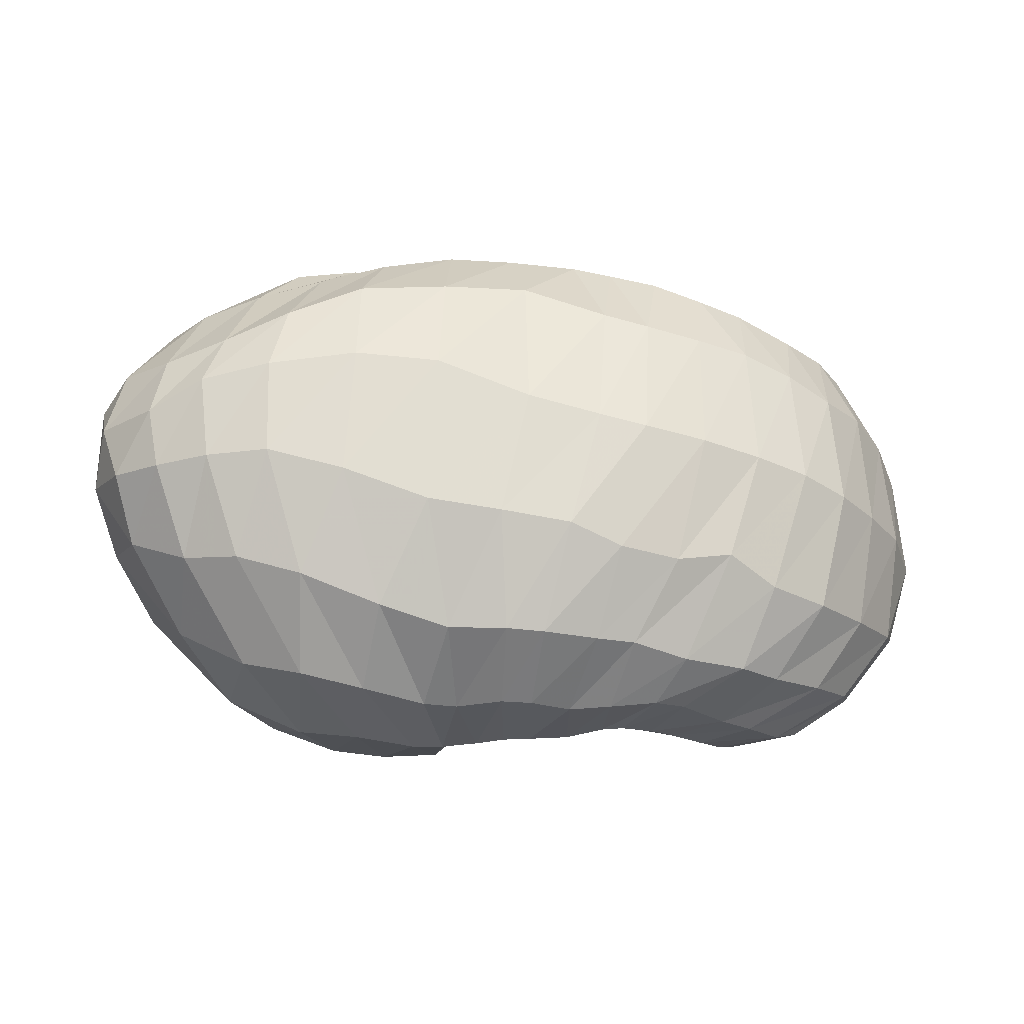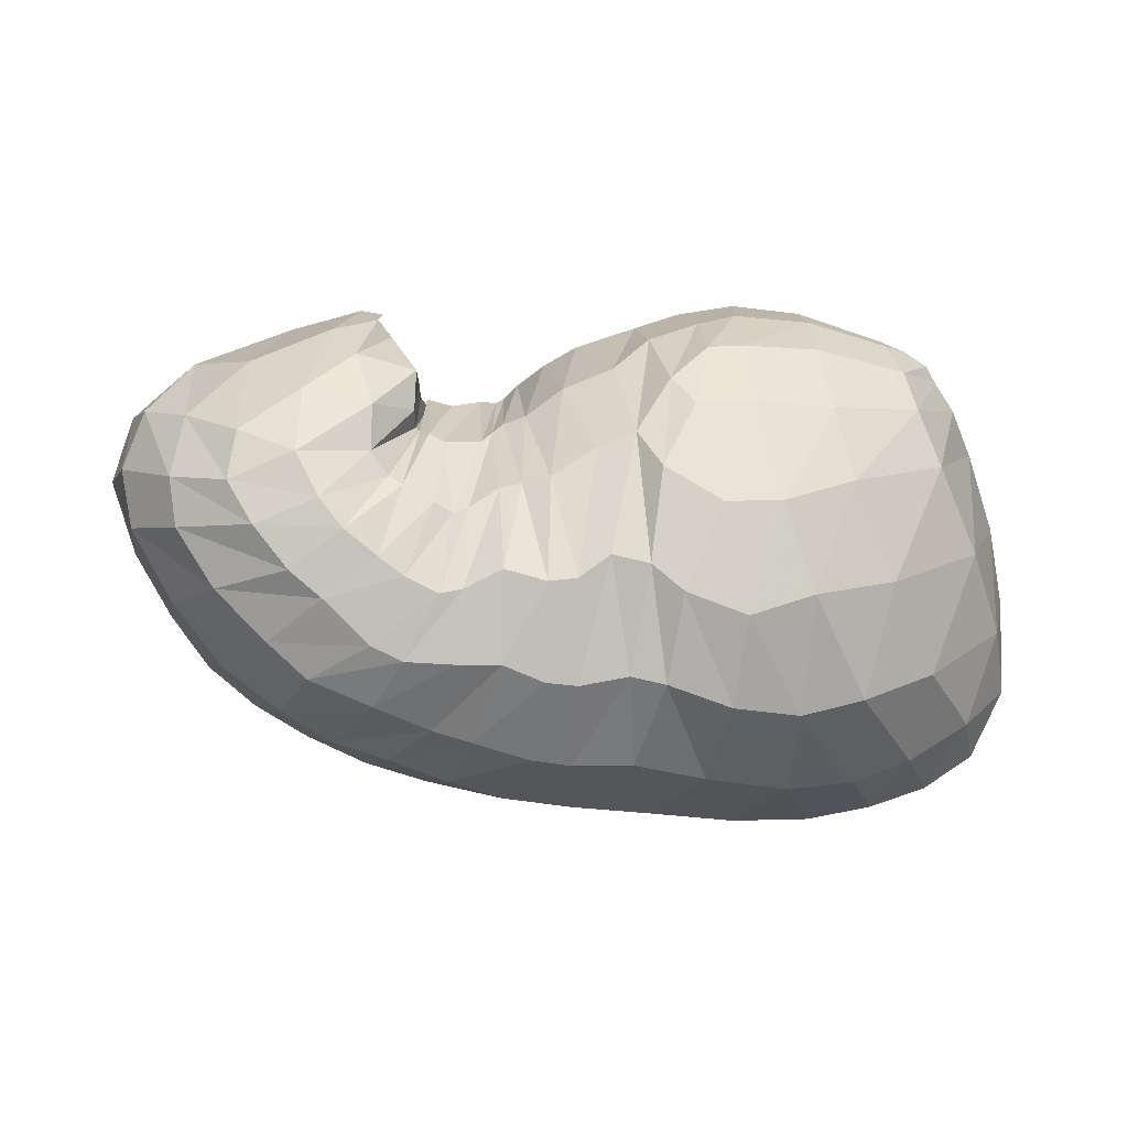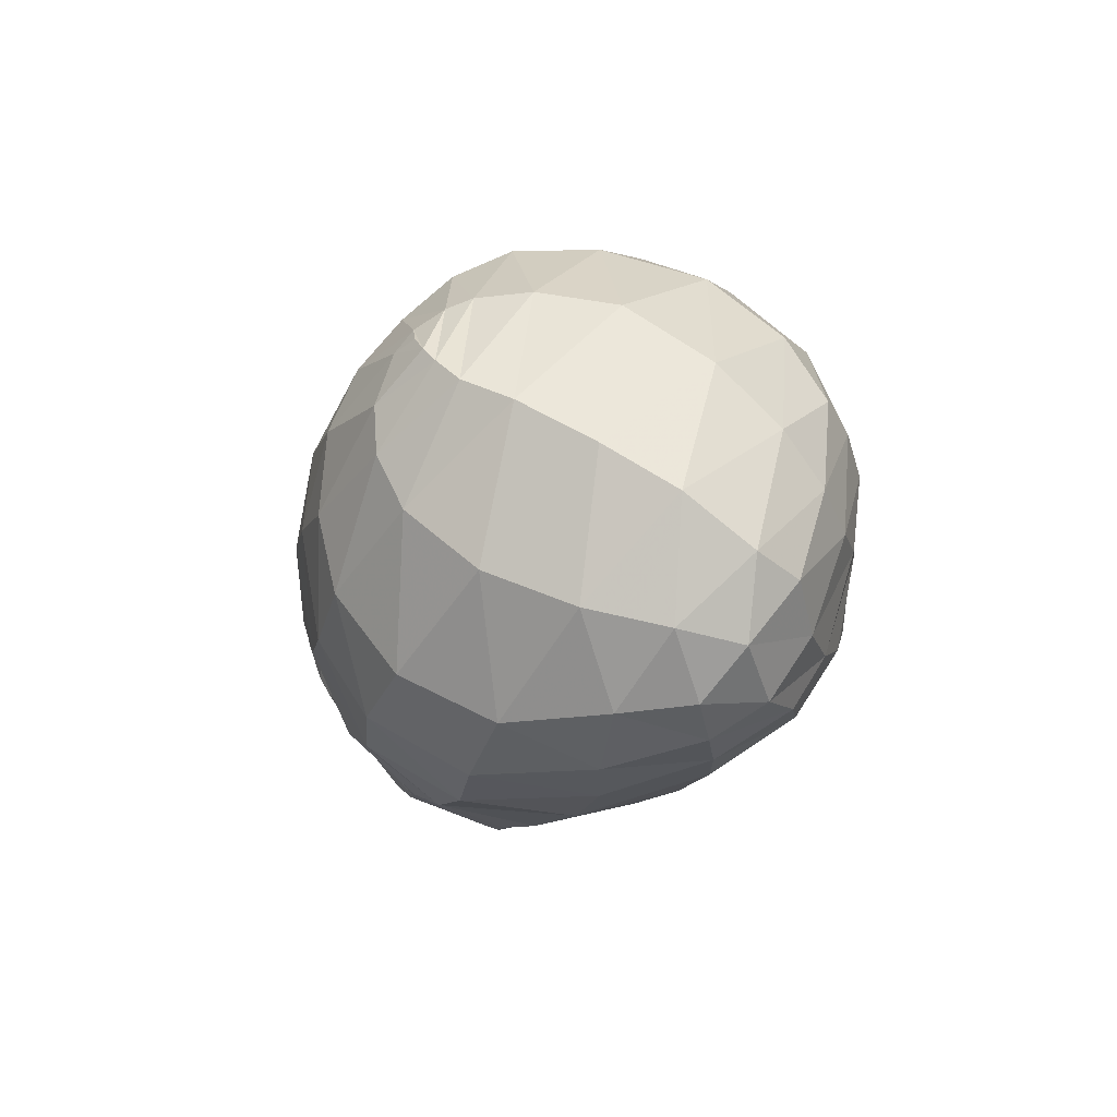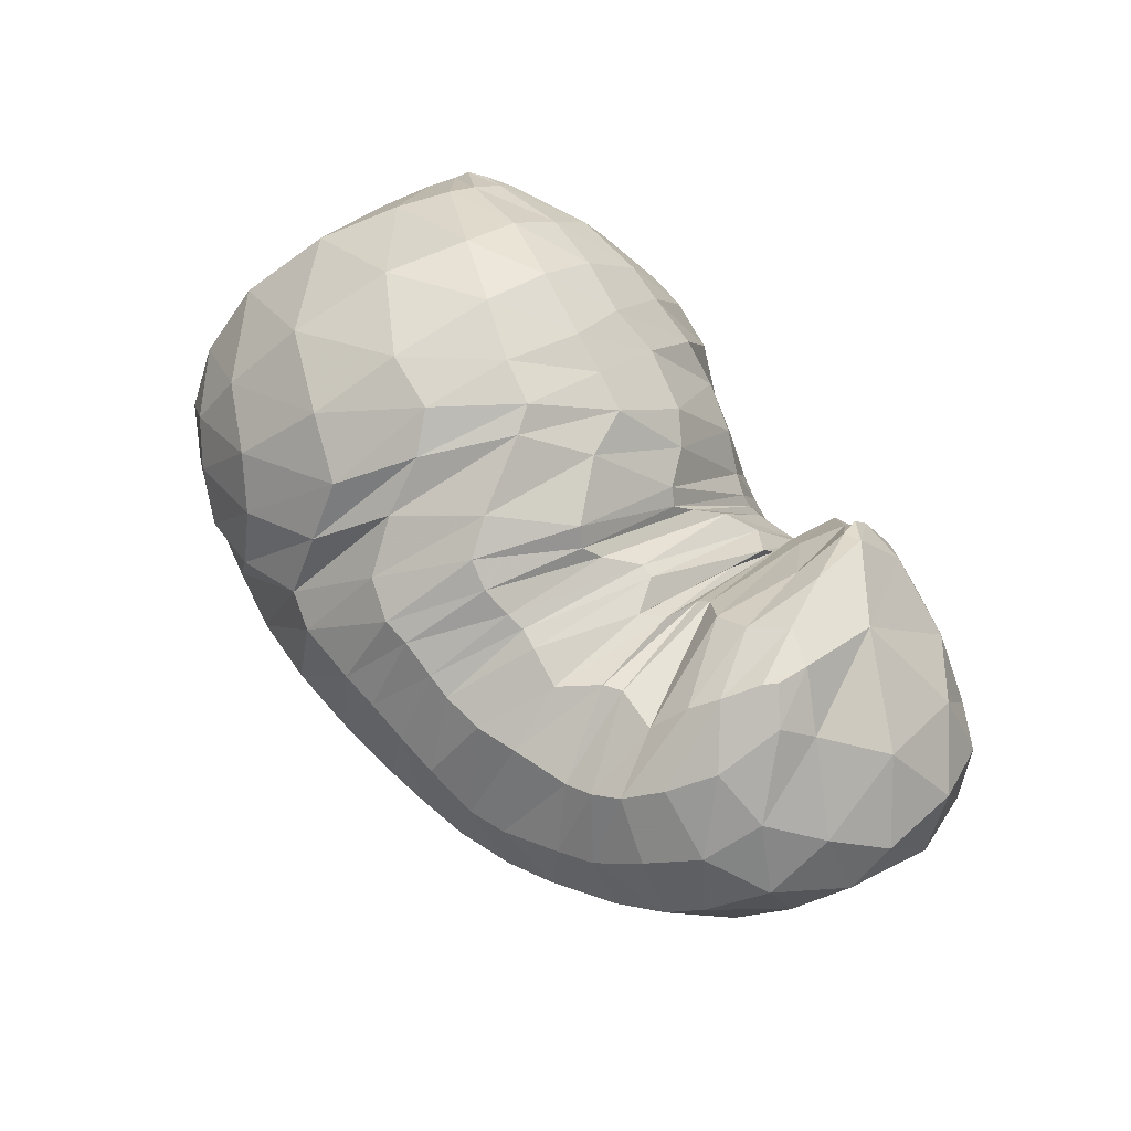
<metadata>
{"format":"obj","ext":"obj","renderer":"f3d","projection":"perspective","resolution":1024,"background":"white","views":[{"elev":-78.4,"azim":-5.0,"up":"+Z"},{"elev":-36.5,"azim":173.9,"up":"+Z"},{"elev":-7.8,"azim":-101.3,"up":"+Z"},{"elev":68.5,"azim":46.5,"up":"+Z"}]}
</metadata>
<code>
v 99.21 165.1 181.2
v 131.8 164.6 194.6
v 168.6 155.2 199.3
v 200.7 150.6 186.3
v 217.4 131.4 185.5
v 224.2 134.3 175.2
v 238.8 148.9 160.1
v 245.3 128.8 176
v 249.2 151.3 166.3
v 263.6 136.3 193.2
v 290.2 138.4 196.2
v 89.13 160.9 173.2
v 127.3 133 215.5
v 166.5 113 221.1
v 184.2 100.5 216.2
v 199.5 67.99 204.3
v 216.2 66.15 195.3
v 227.9 65.26 192.3
v 249.5 71.89 192.7
v 268.4 72 194.8
v 278.5 88.81 208
v 287 102.5 212.2
v 74.66 141.8 160.3
v 110.2 79.01 205.4
v 154.2 55.14 203.1
v 56.77 100.6 134.2
v 94.98 47.88 167.6
v 118.4 30.95 150.5
v 158.9 30.87 168.5
v 189.9 24.5 168.6
v 213.7 24.38 163.7
v 242.5 25.48 154.9
v 270.3 34.42 162.8
v 291.9 47.09 176.3
v 309.5 75.76 191.3
v 66.93 65.78 112.7
v 100.9 48.06 95.92
v 143.2 28.69 107.5
v 196.9 25.25 114.8
v 238.3 33.15 109.1
v 272.4 40.54 115.3
v 303.4 55.43 125.2
v 327.5 74.07 151.1
v 336.7 103 169.9
v 70.55 92.63 79.56
v 100.9 80.85 66.57
v 144.4 79.8 59.49
v 194.7 88.1 56.26
v 233.2 96.66 57.61
v 268.9 98.72 67.91
v 302.4 116.1 81.22
v 332.1 133.8 116.8
v 331.1 148.8 149.8
v 94.84 142.4 75.51
v 135.9 146.2 56
v 175.5 153.8 58.88
v 200.2 150.7 58.72
v 222.1 152.8 62.9
v 249.8 148.7 64.71
v 273.6 157.3 78.77
v 294.6 166.6 96.41
v 301.4 172.9 125.5
v 123.6 183.8 113.1
v 162.6 186.4 100.3
v 131.9 185.7 160.6
v 165.4 187.3 157.1
v 187 185.1 124.8
v 210.7 176 113.1
v 225.2 170.8 111.9
v 238.1 168.5 103.5
v 252.9 170.9 110.8
v 262.6 174.1 120.1
v 268.7 177.5 153.6
v 261.6 164.4 181.7
v 106.7 164.5 185.5
v 92.18 163.8 177
v 106.6 170 178.6
v 151.6 160 200.2
v 104.3 156 191.3
v 129.1 150.3 207.4
v 132.2 177.2 179.3
v 154.6 176.5 180.5
v 182.6 156.7 190.7
v 151.1 142.3 215.1
v 171.4 136.6 213
v 166 175.3 177.1
v 181.1 175.2 169.5
v 209.9 143 184.6
v 183.4 133.9 209
v 195.1 130.6 205.6
v 192.3 174.9 156.9
v 206.7 168.9 152.8
v 221.3 128.7 182
v 200.8 114.9 207.1
v 212.9 97.85 203.1
v 217.2 162.8 146.2
v 223.7 159.3 145.5
v 229.9 143.1 167.5
v 216.8 94.99 198.2
v 221.5 98.51 193.7
v 226.9 159.4 141.8
v 230 161.2 136.8
v 246.2 143 167.3
v 230.5 106.5 190.1
v 234.8 105.7 189.8
v 241.5 164.5 133.1
v 245.8 164.8 135.4
v 248.3 145.1 166
v 240.5 95.04 189.7
v 246.8 100.2 190.1
v 248.5 161.3 139
v 249.7 162.2 139.6
v 254 149.3 175.8
v 248.7 111.1 186.8
v 252 112.7 190
v 250.6 168.8 140.6
v 250.6 171.4 153.9
v 270.5 136.7 200.7
v 258.5 108 199.3
v 268.2 109.6 206.3
v 258.5 164.8 172.3
v 262.9 157.8 185.4
v 277.6 117.5 210
v 288.7 112.4 210.4
v 303.1 102.6 200.1
v 319.9 118.6 186.6
v 318.2 146.8 171.5
v 300.5 165.7 157.8
v 276.5 170.1 169
v 268.3 159.1 187.5
v 101.5 148.5 194.2
v 82.62 155.2 166.9
v 100.1 175.4 148.7
v 103.2 175.7 163
v 148.5 121.9 221.8
v 94.71 132.7 195
v 118.4 108.7 214.9
v 179.9 108.5 219
v 142.6 90.75 219.6
v 160.6 86.51 218.9
v 193.4 78.81 208.7
v 168.1 75.95 212.4
v 172.2 60.68 201.6
v 207.6 65.38 199.9
v 180.2 45.94 193.1
v 192.2 40.37 190.3
v 221.9 66.88 193
v 200.3 40.57 188.3
v 211.3 39.75 184.1
v 239.7 62.23 189.5
v 218.7 39.26 181.3
v 231.2 39.83 179.9
v 254.9 74.48 193.8
v 243.5 42.67 180.3
v 261 46.37 181.2
v 273.3 81.59 203.4
v 268.9 48.87 184.4
v 276.3 53.14 188.5
v 284.2 99.07 211.9
v 284.5 62.23 194.6
v 292.3 74.76 200.9
v 295.8 94.81 206.7
v 84.21 110 189.8
v 63.87 121 147.4
v 79.73 150.2 115
v 92.9 168.8 132.7
v 135.7 64.73 208.7
v 74.2 86.4 172.5
v 101.9 58.33 187.2
v 122.1 45.33 188
v 133.7 35.78 177.8
v 157.4 42.5 187.8
v 72.82 68.08 154.7
v 58.63 79.94 119.1
v 60.71 101.8 98.56
v 67.82 125.5 104.3
v 105.9 38.56 160.6
v 77.5 55.01 139.4
v 137.4 28.3 157.5
v 89.58 45.39 128.9
v 107.4 36.88 126.9
v 170.8 25.88 168.1
v 128.2 29.73 128.9
v 148.7 23.3 133.1
v 201.3 24.52 167
v 171 19.34 140
v 191.3 18.6 139
v 226.5 24.49 160.4
v 213.1 18.96 139.2
v 225.8 20.16 137.1
v 253.7 28.13 156.4
v 241.2 21.95 136.1
v 257.4 26.15 134.9
v 280.7 38.79 167.2
v 271.7 30.69 140.2
v 290.4 39.1 145.8
v 304 58.76 183.3
v 303.4 45.87 155.3
v 311.8 53.35 162.9
v 322.4 68.02 173.3
v 324.3 88.37 182.6
v 82.01 57.79 99.63
v 63.22 81.3 94.65
v 120.6 37.85 99.68
v 79.98 70.79 81.27
v 96.23 59.14 80.53
v 170.5 25.83 109.7
v 117.3 51.98 79.75
v 144.4 46.49 81.46
v 223.8 30.66 109.7
v 170.8 46.8 82.31
v 200.5 54.78 78.27
v 255.9 36.54 110.4
v 223.6 58.82 78.13
v 238.7 61.33 78.69
v 288.5 47.17 119.7
v 258.2 65.04 81.96
v 276.8 70.01 87.45
v 316.5 62.91 138.4
v 293.7 75.79 94.17
v 308.6 83.38 102.4
v 336 88.64 161.8
v 321.3 92.05 114.7
v 333.7 102.4 130.3
v 342.1 116.5 147.2
v 336.9 128.7 163.4
v 84.7 86.39 71.02
v 77.37 114.3 77.27
v 120.1 76.71 63.4
v 96.22 114 63.44
v 113.3 110.4 56.89
v 171.5 86.48 56.57
v 134.2 112.7 51.8
v 159.5 120 49.34
v 216.7 90.24 56.78
v 181.3 125.4 49.23
v 199.4 123.9 48.83
v 251.6 100.2 61.81
v 211.2 124.2 49.69
v 228.2 126 53.31
v 284.4 108.9 71.3
v 240.2 127.1 56.05
v 257.4 132 59.77
v 318.3 124.6 97.23
v 276.6 135.2 65.67
v 288.9 140.2 74.4
v 336.6 139.4 134.4
v 305 145.9 87.97
v 317.2 152.5 104.2
v 320.2 158.2 118.1
v 317.6 161.3 138.9
v 117 146.6 62.43
v 110.4 168 89.57
v 156 149.2 55.27
v 135.2 173.2 79.4
v 154.3 171 72.31
v 186 154.2 60.59
v 172.8 174.1 76.93
v 182.4 175.8 84.69
v 209.6 150.6 59.26
v 193.5 174.7 87.76
v 202.4 170.7 81.75
v 235.1 150.8 63.34
v 210.9 169.4 80.98
v 223.2 169 84.56
v 259.1 150.3 68.37
v 234.5 164 80.28
v 240.9 162.6 79.28
v 283.6 161 85.27
v 251 164 83.42
v 258.6 166.4 88.06
v 302.9 169.2 109.8
v 268.9 170.1 94.32
v 276.4 173.5 102.3
v 284 177 115.7
v 283.4 177.9 138.6
v 145.5 186.3 102.1
v 129.3 188.2 136.1
v 152.2 190.9 134.8
v 170.4 191 132.1
v 180 187.6 110.8
v 154.7 187.7 158.4
v 177.1 188.3 143.2
v 198.2 180.9 121.2
v 218.8 172.7 112.8
v 233.7 168.5 105.7
v 243.7 170.4 105.7
v 257.2 170.7 113.7
v 263 179.1 133.4
v 263 168.8 175.3
g foo
f 75 1 76
f 76 12 79
f 79 2 75
f 75 76 79
f 12 131 79
f 13 80 131
f 2 79 80
f 80 79 131
f 78 2 80
f 80 13 84
f 84 3 78
f 78 80 84
f 13 135 84
f 14 85 135
f 3 84 85
f 85 84 135
f 83 3 85
f 85 14 89
f 89 4 83
f 83 85 89
f 14 138 89
f 15 90 138
f 4 89 90
f 90 89 138
f 88 4 90
f 90 15 94
f 94 5 88
f 88 90 94
f 15 141 94
f 16 95 141
f 5 94 95
f 95 94 141
f 93 5 95
f 95 16 99
f 99 6 93
f 93 95 99
f 16 144 99
f 17 100 144
f 6 99 100
f 100 99 144
f 98 6 100
f 100 17 104
f 104 7 98
f 98 100 104
f 17 147 104
f 18 105 147
f 7 104 105
f 105 104 147
f 103 7 105
f 105 18 109
f 109 8 103
f 103 105 109
f 18 150 109
f 19 110 150
f 8 109 110
f 110 109 150
f 108 8 110
f 110 19 114
f 114 9 108
f 108 110 114
f 19 153 114
f 20 115 153
f 9 114 115
f 115 114 153
f 113 9 115
f 115 20 119
f 119 10 113
f 113 115 119
f 20 156 119
f 21 120 156
f 10 119 120
f 120 119 156
f 118 10 120
f 120 21 123
f 123 11 118
f 118 120 123
f 21 159 123
f 22 124 159
f 11 123 124
f 124 123 159
f 131 12 132
f 132 23 136
f 136 13 131
f 131 132 136
f 23 163 136
f 24 137 163
f 13 136 137
f 137 136 163
f 135 13 137
f 137 24 139
f 139 14 135
f 135 137 139
f 24 167 139
f 25 140 167
f 14 139 140
f 140 139 167
f 138 14 140
f 140 25 142
f 142 15 138
f 138 140 142
f 15 142 143
f 25 172 142
f 29 143 172
f 143 142 172
f 25 171 172
f 28 179 171
f 29 172 179
f 172 171 179
f 141 15 143
f 143 29 145
f 145 16 141
f 141 143 145
f 29 182 145
f 30 146 182
f 16 145 146
f 146 145 182
f 144 16 146
f 146 30 148
f 148 17 144
f 144 146 148
f 30 185 148
f 31 149 185
f 17 148 149
f 149 148 185
f 147 17 149
f 149 31 151
f 151 18 147
f 147 149 151
f 31 188 151
f 32 152 188
f 18 151 152
f 152 151 188
f 150 18 152
f 152 32 154
f 154 19 150
f 150 152 154
f 32 191 154
f 33 155 191
f 19 154 155
f 155 154 191
f 153 19 155
f 155 33 157
f 157 20 153
f 153 155 157
f 33 194 157
f 34 158 194
f 20 157 158
f 158 157 194
f 156 20 158
f 158 34 160
f 160 21 156
f 156 158 160
f 34 197 160
f 35 161 197
f 21 160 161
f 161 160 197
f 159 21 161
f 161 35 162
f 162 22 159
f 159 161 162
f 35 125 162
f 11 124 125
f 22 162 124
f 125 124 162
f 163 23 164
f 164 26 168
f 168 24 163
f 163 164 168
f 26 173 168
f 27 169 173
f 24 168 169
f 169 168 173
f 167 24 169
f 169 27 170
f 170 25 167
f 167 169 170
f 27 177 170
f 28 171 177
f 25 170 171
f 171 170 177
f 173 26 174
f 174 36 178
f 178 27 173
f 173 174 178
f 177 27 178
f 178 36 180
f 180 28 177
f 177 178 180
f 36 202 180
f 37 181 202
f 28 180 181
f 181 180 202
f 179 28 181
f 181 37 183
f 183 29 179
f 179 181 183
f 37 204 183
f 38 184 204
f 29 183 184
f 184 183 204
f 182 29 184
f 184 38 186
f 186 30 182
f 182 184 186
f 38 207 186
f 39 187 207
f 30 186 187
f 187 186 207
f 185 30 187
f 187 39 189
f 189 31 185
f 185 187 189
f 39 210 189
f 40 190 210
f 31 189 190
f 190 189 210
f 188 31 190
f 190 40 192
f 192 32 188
f 188 190 192
f 40 213 192
f 41 193 213
f 32 192 193
f 193 192 213
f 191 32 193
f 193 41 195
f 195 33 191
f 191 193 195
f 41 216 195
f 42 196 216
f 33 195 196
f 196 195 216
f 194 33 196
f 196 42 198
f 198 34 194
f 194 196 198
f 42 219 198
f 43 199 219
f 34 198 199
f 199 198 219
f 197 34 199
f 199 43 200
f 200 35 197
f 197 199 200
f 43 222 200
f 44 201 222
f 35 200 201
f 201 200 222
f 35 201 125
f 44 126 201
f 11 125 126
f 126 125 201
f 174 26 175
f 175 45 203
f 203 36 174
f 174 175 203
f 202 36 203
f 203 45 205
f 205 37 202
f 202 203 205
f 45 227 205
f 46 206 227
f 37 205 206
f 206 205 227
f 204 37 206
f 206 46 208
f 208 38 204
f 204 206 208
f 46 229 208
f 47 209 229
f 38 208 209
f 209 208 229
f 207 38 209
f 209 47 211
f 211 39 207
f 207 209 211
f 47 232 211
f 48 212 232
f 39 211 212
f 212 211 232
f 210 39 212
f 212 48 214
f 214 40 210
f 210 212 214
f 48 235 214
f 49 215 235
f 40 214 215
f 215 214 235
f 213 40 215
f 215 49 217
f 217 41 213
f 213 215 217
f 49 238 217
f 50 218 238
f 41 217 218
f 218 217 238
f 216 41 218
f 218 50 220
f 220 42 216
f 216 218 220
f 50 241 220
f 51 221 241
f 42 220 221
f 221 220 241
f 219 42 221
f 221 51 223
f 223 43 219
f 219 221 223
f 51 244 223
f 52 224 244
f 43 223 224
f 224 223 244
f 222 43 224
f 224 52 225
f 225 44 222
f 222 224 225
f 52 247 225
f 53 226 247
f 44 225 226
f 226 225 247
f 44 226 126
f 53 127 226
f 11 126 127
f 127 126 226
f 175 26 176
f 176 54 228
f 228 45 175
f 175 176 228
f 227 45 228
f 228 54 230
f 230 46 227
f 227 228 230
f 54 252 230
f 55 231 252
f 46 230 231
f 231 230 252
f 229 46 231
f 231 55 233
f 233 47 229
f 229 231 233
f 55 254 233
f 56 234 254
f 47 233 234
f 234 233 254
f 232 47 234
f 234 56 236
f 236 48 232
f 232 234 236
f 56 257 236
f 57 237 257
f 48 236 237
f 237 236 257
f 235 48 237
f 237 57 239
f 239 49 235
f 235 237 239
f 57 260 239
f 58 240 260
f 49 239 240
f 240 239 260
f 238 49 240
f 240 58 242
f 242 50 238
f 238 240 242
f 58 263 242
f 59 243 263
f 50 242 243
f 243 242 263
f 241 50 243
f 243 59 245
f 245 51 241
f 241 243 245
f 59 266 245
f 60 246 266
f 51 245 246
f 246 245 266
f 244 51 246
f 246 60 248
f 248 52 244
f 244 246 248
f 60 269 248
f 61 249 269
f 52 248 249
f 249 248 269
f 247 52 249
f 249 61 250
f 250 53 247
f 247 249 250
f 61 272 250
f 62 251 272
f 53 250 251
f 251 250 272
f 53 251 127
f 62 128 251
f 11 127 128
f 128 127 251
f 176 26 164
f 164 23 165
f 165 54 176
f 164 165 176
f 165 23 166
f 166 63 253
f 253 54 165
f 165 166 253
f 252 54 253
f 253 63 255
f 255 55 252
f 252 253 255
f 63 277 255
f 64 256 277
f 55 255 256
f 256 255 277
f 254 55 256
f 256 64 258
f 258 56 254
f 254 256 258
f 56 258 259
f 64 281 258
f 67 259 281
f 259 258 281
f 64 280 281
f 66 283 280
f 67 281 283
f 281 280 283
f 257 56 259
f 259 67 261
f 261 57 257
f 257 259 261
f 67 284 261
f 68 262 284
f 57 261 262
f 262 261 284
f 260 57 262
f 262 68 264
f 264 58 260
f 260 262 264
f 68 285 264
f 69 265 285
f 58 264 265
f 265 264 285
f 263 58 265
f 265 69 267
f 267 59 263
f 263 265 267
f 69 286 267
f 70 268 286
f 59 267 268
f 268 267 286
f 266 59 268
f 268 70 270
f 270 60 266
f 266 268 270
f 70 287 270
f 71 271 287
f 60 270 271
f 271 270 287
f 269 60 271
f 271 71 273
f 273 61 269
f 269 271 273
f 71 288 273
f 72 274 288
f 61 273 274
f 274 273 288
f 272 61 274
f 274 72 275
f 275 62 272
f 272 274 275
f 72 289 275
f 73 276 289
f 62 275 276
f 276 275 289
f 62 276 128
f 73 129 276
f 11 128 129
f 129 128 276
f 73 290 129
f 74 130 290
f 11 129 130
f 130 129 290
f 166 23 132
f 132 12 133
f 133 63 166
f 132 133 166
f 133 12 134
f 134 65 278
f 278 63 133
f 133 134 278
f 277 63 278
f 278 65 279
f 279 64 277
f 277 278 279
f 65 282 279
f 66 280 282
f 64 279 280
f 280 279 282
f 134 12 76
f 76 1 77
f 77 65 134
f 76 77 134
f 1 75 77
f 2 81 75
f 65 77 81
f 77 75 81
f 282 65 81
f 81 2 82
f 82 66 282
f 81 82 282
f 2 78 82
f 3 86 78
f 66 82 86
f 82 78 86
f 283 66 86
f 86 3 87
f 87 67 283
f 86 87 283
f 3 83 87
f 4 91 83
f 67 87 91
f 87 83 91
f 284 67 91
f 91 4 92
f 92 68 284
f 91 92 284
f 4 88 92
f 5 96 88
f 68 92 96
f 92 88 96
f 285 68 96
f 96 5 97
f 97 69 285
f 96 97 285
f 5 93 97
f 6 101 93
f 69 97 101
f 97 93 101
f 286 69 101
f 101 6 102
f 102 70 286
f 101 102 286
f 6 98 102
f 7 106 98
f 70 102 106
f 102 98 106
f 287 70 106
f 106 7 107
f 107 71 287
f 106 107 287
f 7 103 107
f 8 111 103
f 71 107 111
f 107 103 111
f 288 71 111
f 111 8 112
f 112 72 288
f 111 112 288
f 8 108 112
f 9 116 108
f 72 112 116
f 112 108 116
f 289 72 116
f 116 9 117
f 117 73 289
f 116 117 289
f 9 113 117
f 10 121 113
f 73 117 121
f 117 113 121
f 290 73 121
f 121 10 122
f 122 74 290
f 121 122 290
f 10 118 122
f 11 130 118
f 74 122 130
f 122 118 130
g

</code>
